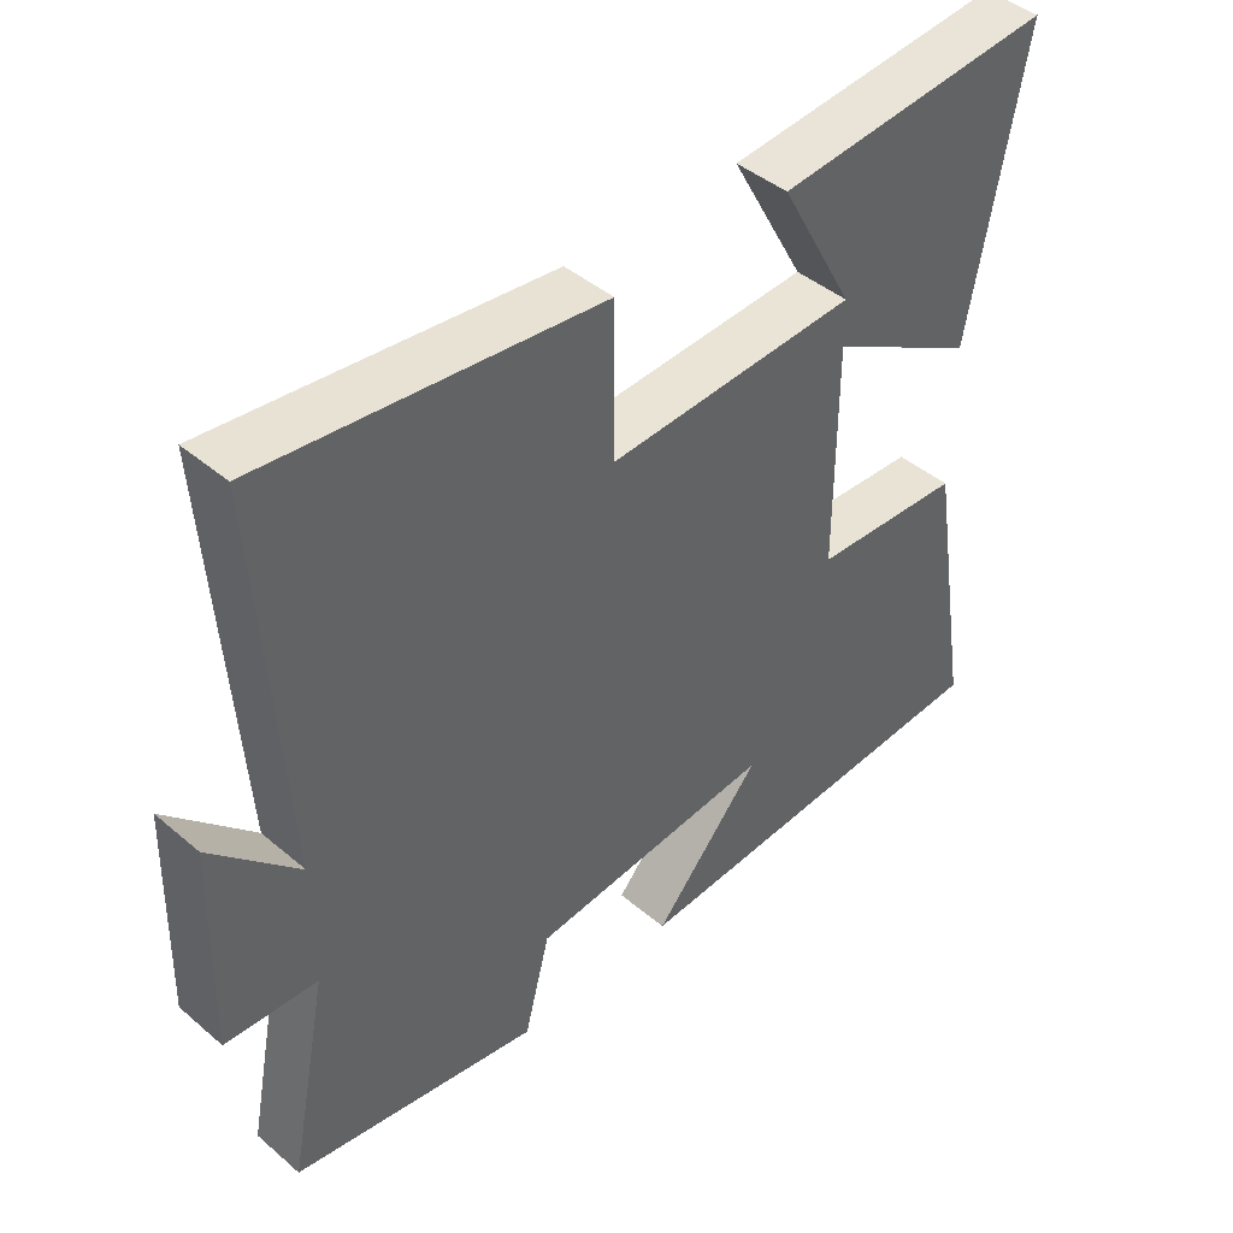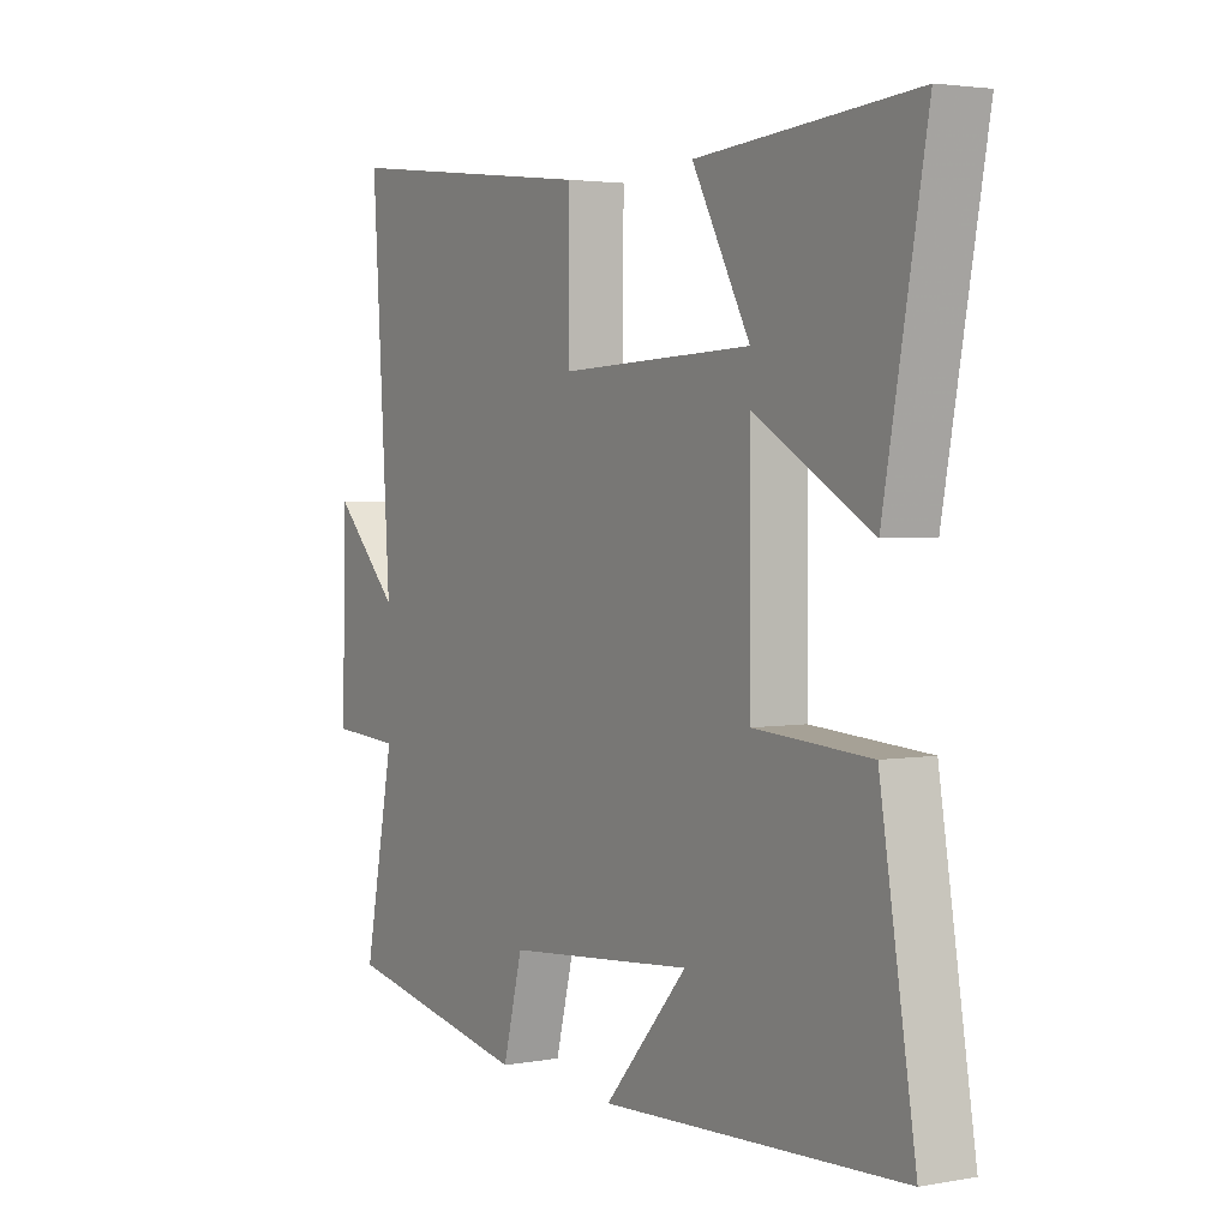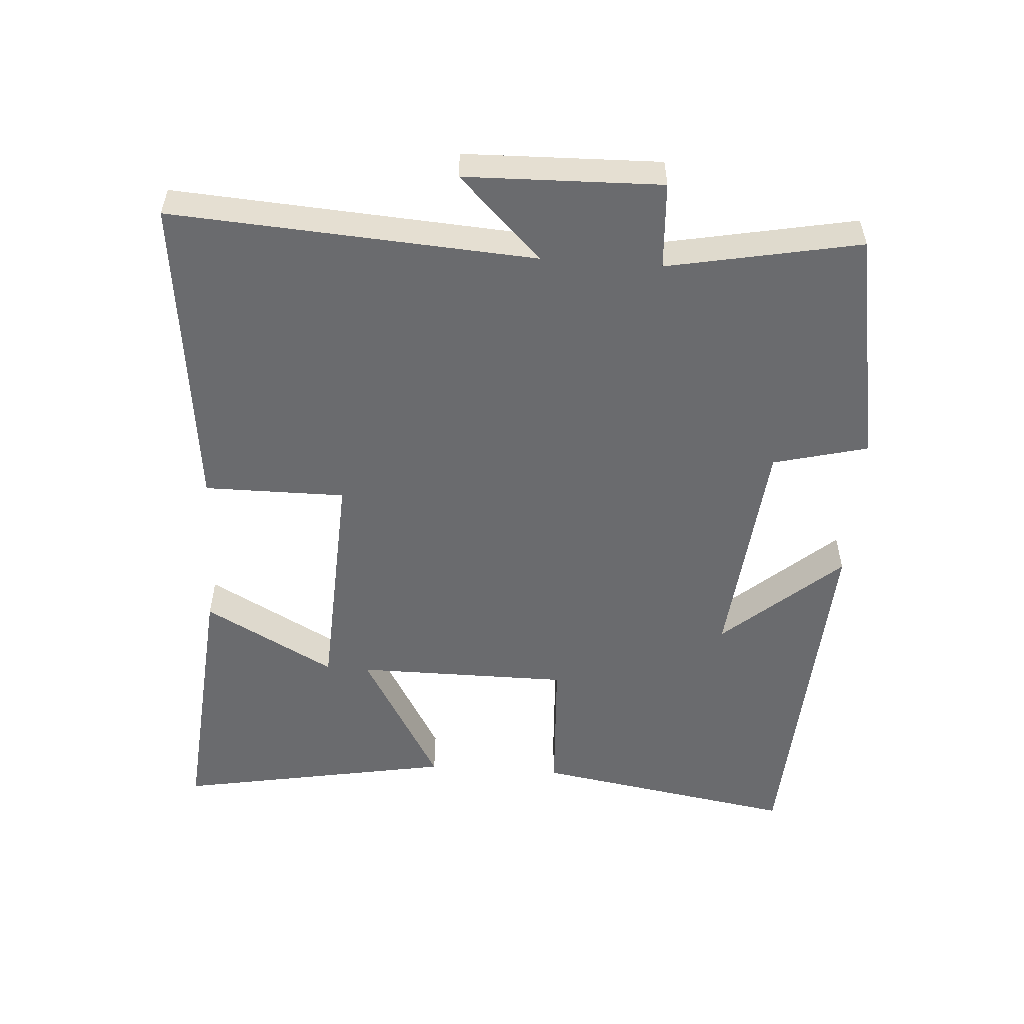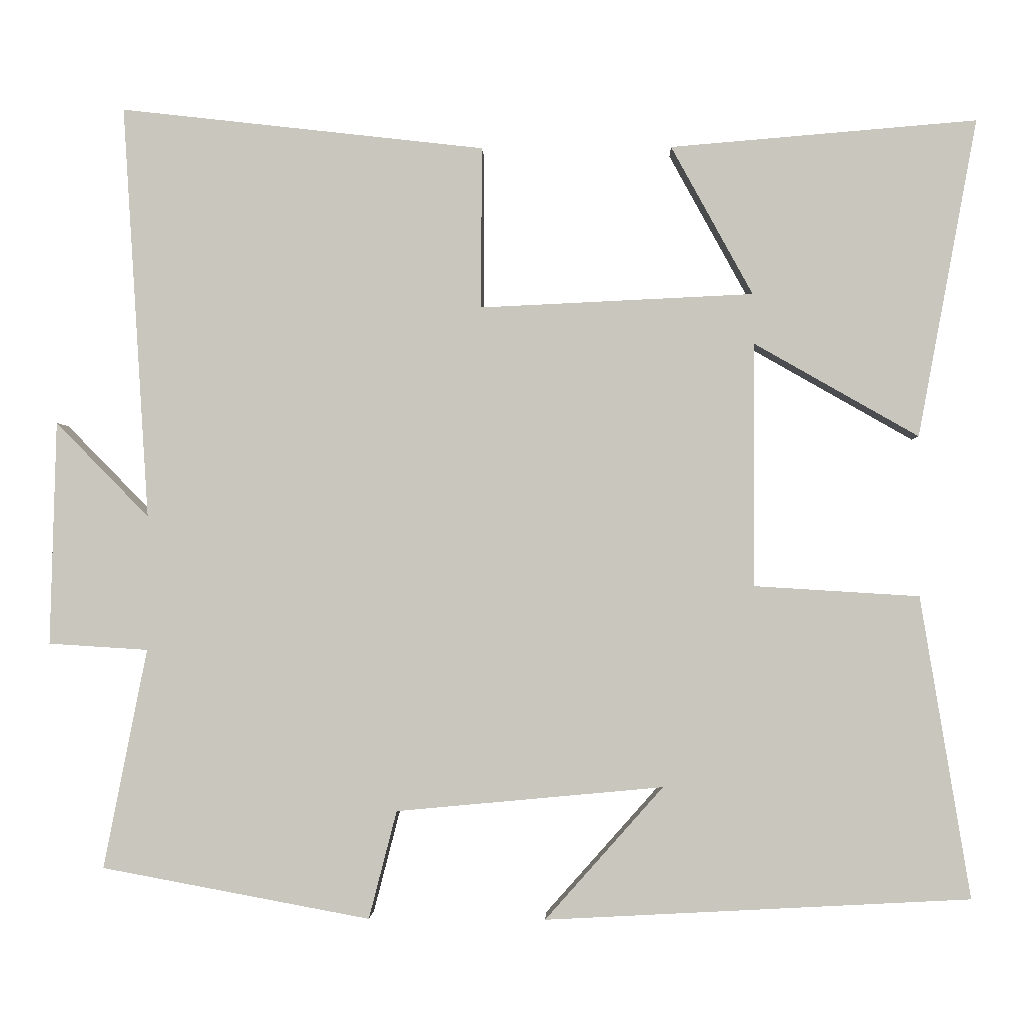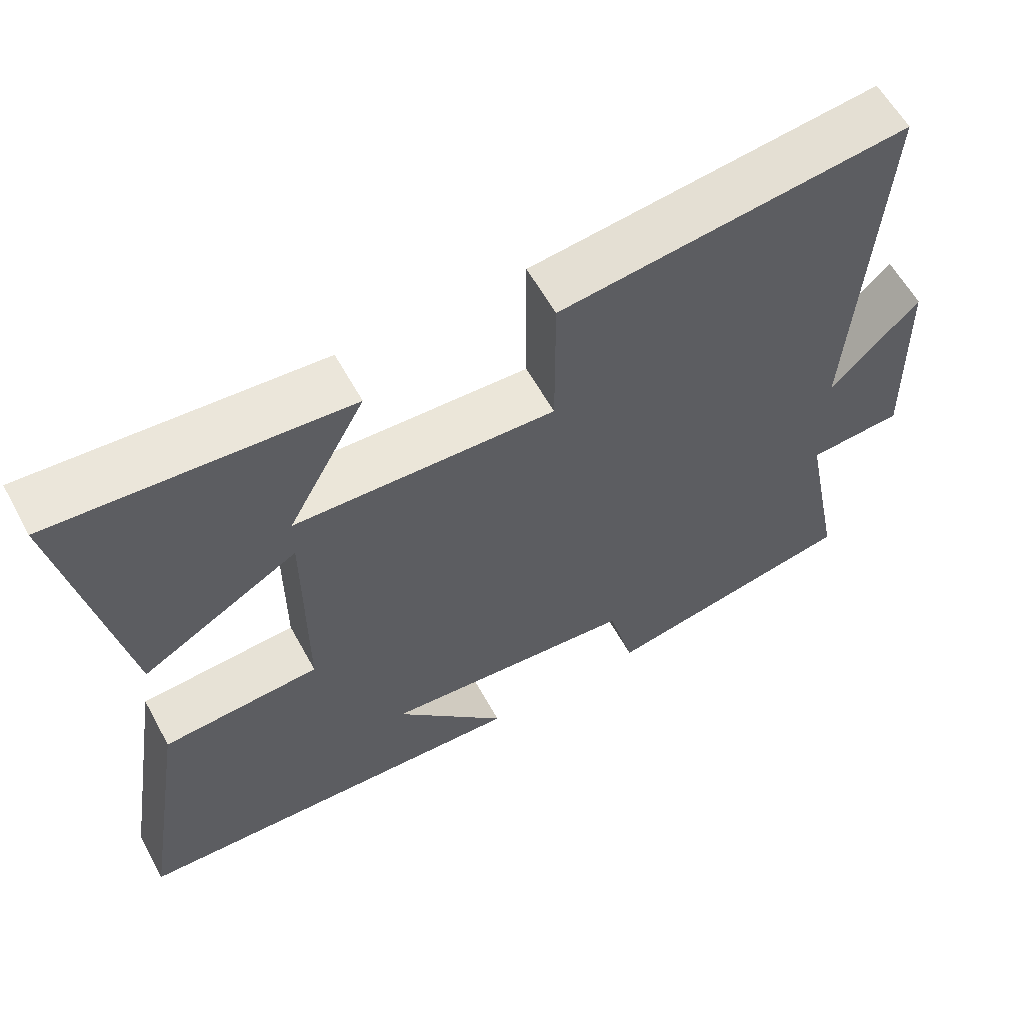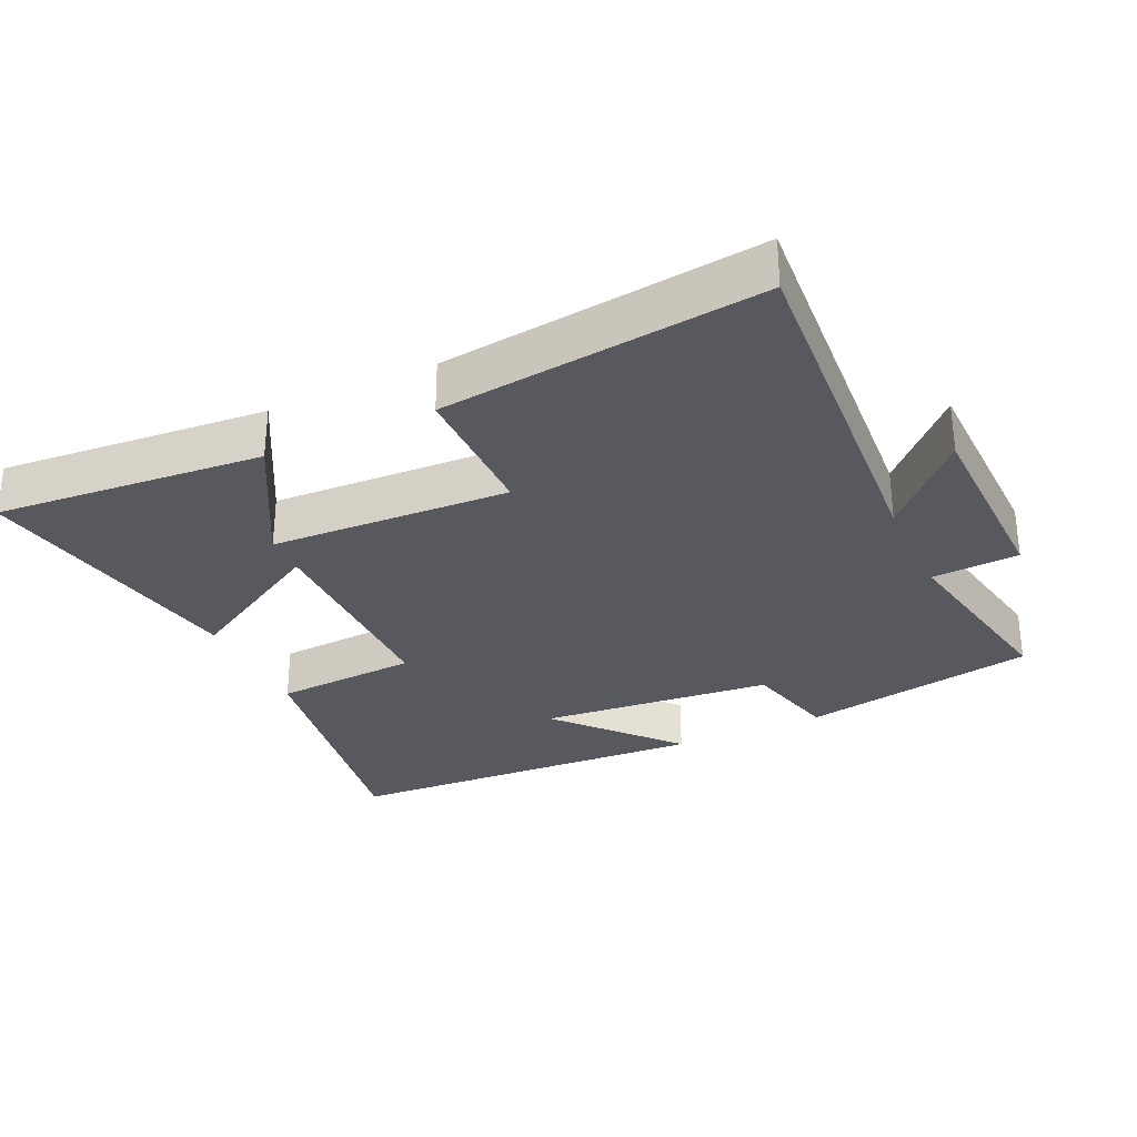
<metadata>
{"format":"obj","ext":"obj","renderer":"f3d","projection":"perspective","resolution":1024,"background":"white","views":[{"elev":43.6,"azim":134.9,"up":"+Z"},{"elev":3.1,"azim":-121.5,"up":"+Z"},{"elev":-53.4,"azim":85.9,"up":"+Y"},{"elev":-1.6,"azim":-177.9,"up":"+Z"},{"elev":60.0,"azim":-28.7,"up":"+Z"},{"elev":-30.4,"azim":24.8,"up":"+Y"}]}
</metadata>
<code>
v -0.576 0.07 0.532
v -0.182 0.07 0.5
v -0.287 0.07 0.308
v 0.065 0.07 0.292
v 0.064 0.07 0.5
v 0.534 0.07 0.554
v 0.5 0.07 0.021
v 0.62 0.07 0.143
v 0.628 0.07 -0.145
v 0.5 0.07 -0.153
v 0.556 0.07 -0.436
v 0.21 0.07 -0.5
v 0.174 0.07 -0.361
v -0.17 0.07 -0.329
v -0.018 0.07 -0.5
v -0.564 0.07 -0.471
v -0.5 0.07 -0.083
v -0.288 0.07 -0.07
v -0.288 0.07 0.244
v -0.5 0.07 0.123
v -0.576 0 0.532
v -0.182 0 0.5
v -0.287 0 0.308
v 0.065 0 0.292
v 0.064 0 0.5
v 0.534 0 0.554
v 0.5 0 0.021
v 0.62 0 0.143
v 0.628 0 -0.145
v 0.5 0 -0.153
v 0.556 0 -0.436
v 0.21 0 -0.5
v 0.174 0 -0.361
v -0.17 0 -0.329
v -0.018 0 -0.5
v -0.564 0 -0.471
v -0.5 0 -0.083
v -0.288 0 -0.07
v -0.288 0 0.244
v -0.5 0 0.123
f 19 20 1
f 16 17 18
f 14 15 16
f 14 16 18
f 13 14 18 19
f 10 11 12 13
f 7 8 9 10
f 7 10 13 19
f 4 5 6 7
f 3 4 7 19
f 1 2 3
f 1 3 19
f 21 40 39
f 38 37 36
f 36 35 34
f 38 36 34
f 39 38 34 33
f 33 32 31 30
f 30 29 28 27
f 39 33 30 27
f 27 26 25 24
f 39 27 24 23
f 23 22 21
f 39 23 21
f 1 21 22 2
f 2 22 23 3
f 3 23 24 4
f 4 24 25 5
f 5 25 26 6
f 6 26 27 7
f 7 27 28 8
f 8 28 29 9
f 9 29 30 10
f 10 30 31 11
f 11 31 32 12
f 12 32 33 13
f 13 33 34 14
f 14 34 35 15
f 15 35 36 16
f 16 36 37 17
f 17 37 38 18
f 18 38 39 19
f 19 39 40 20
f 20 40 21 1

</code>
